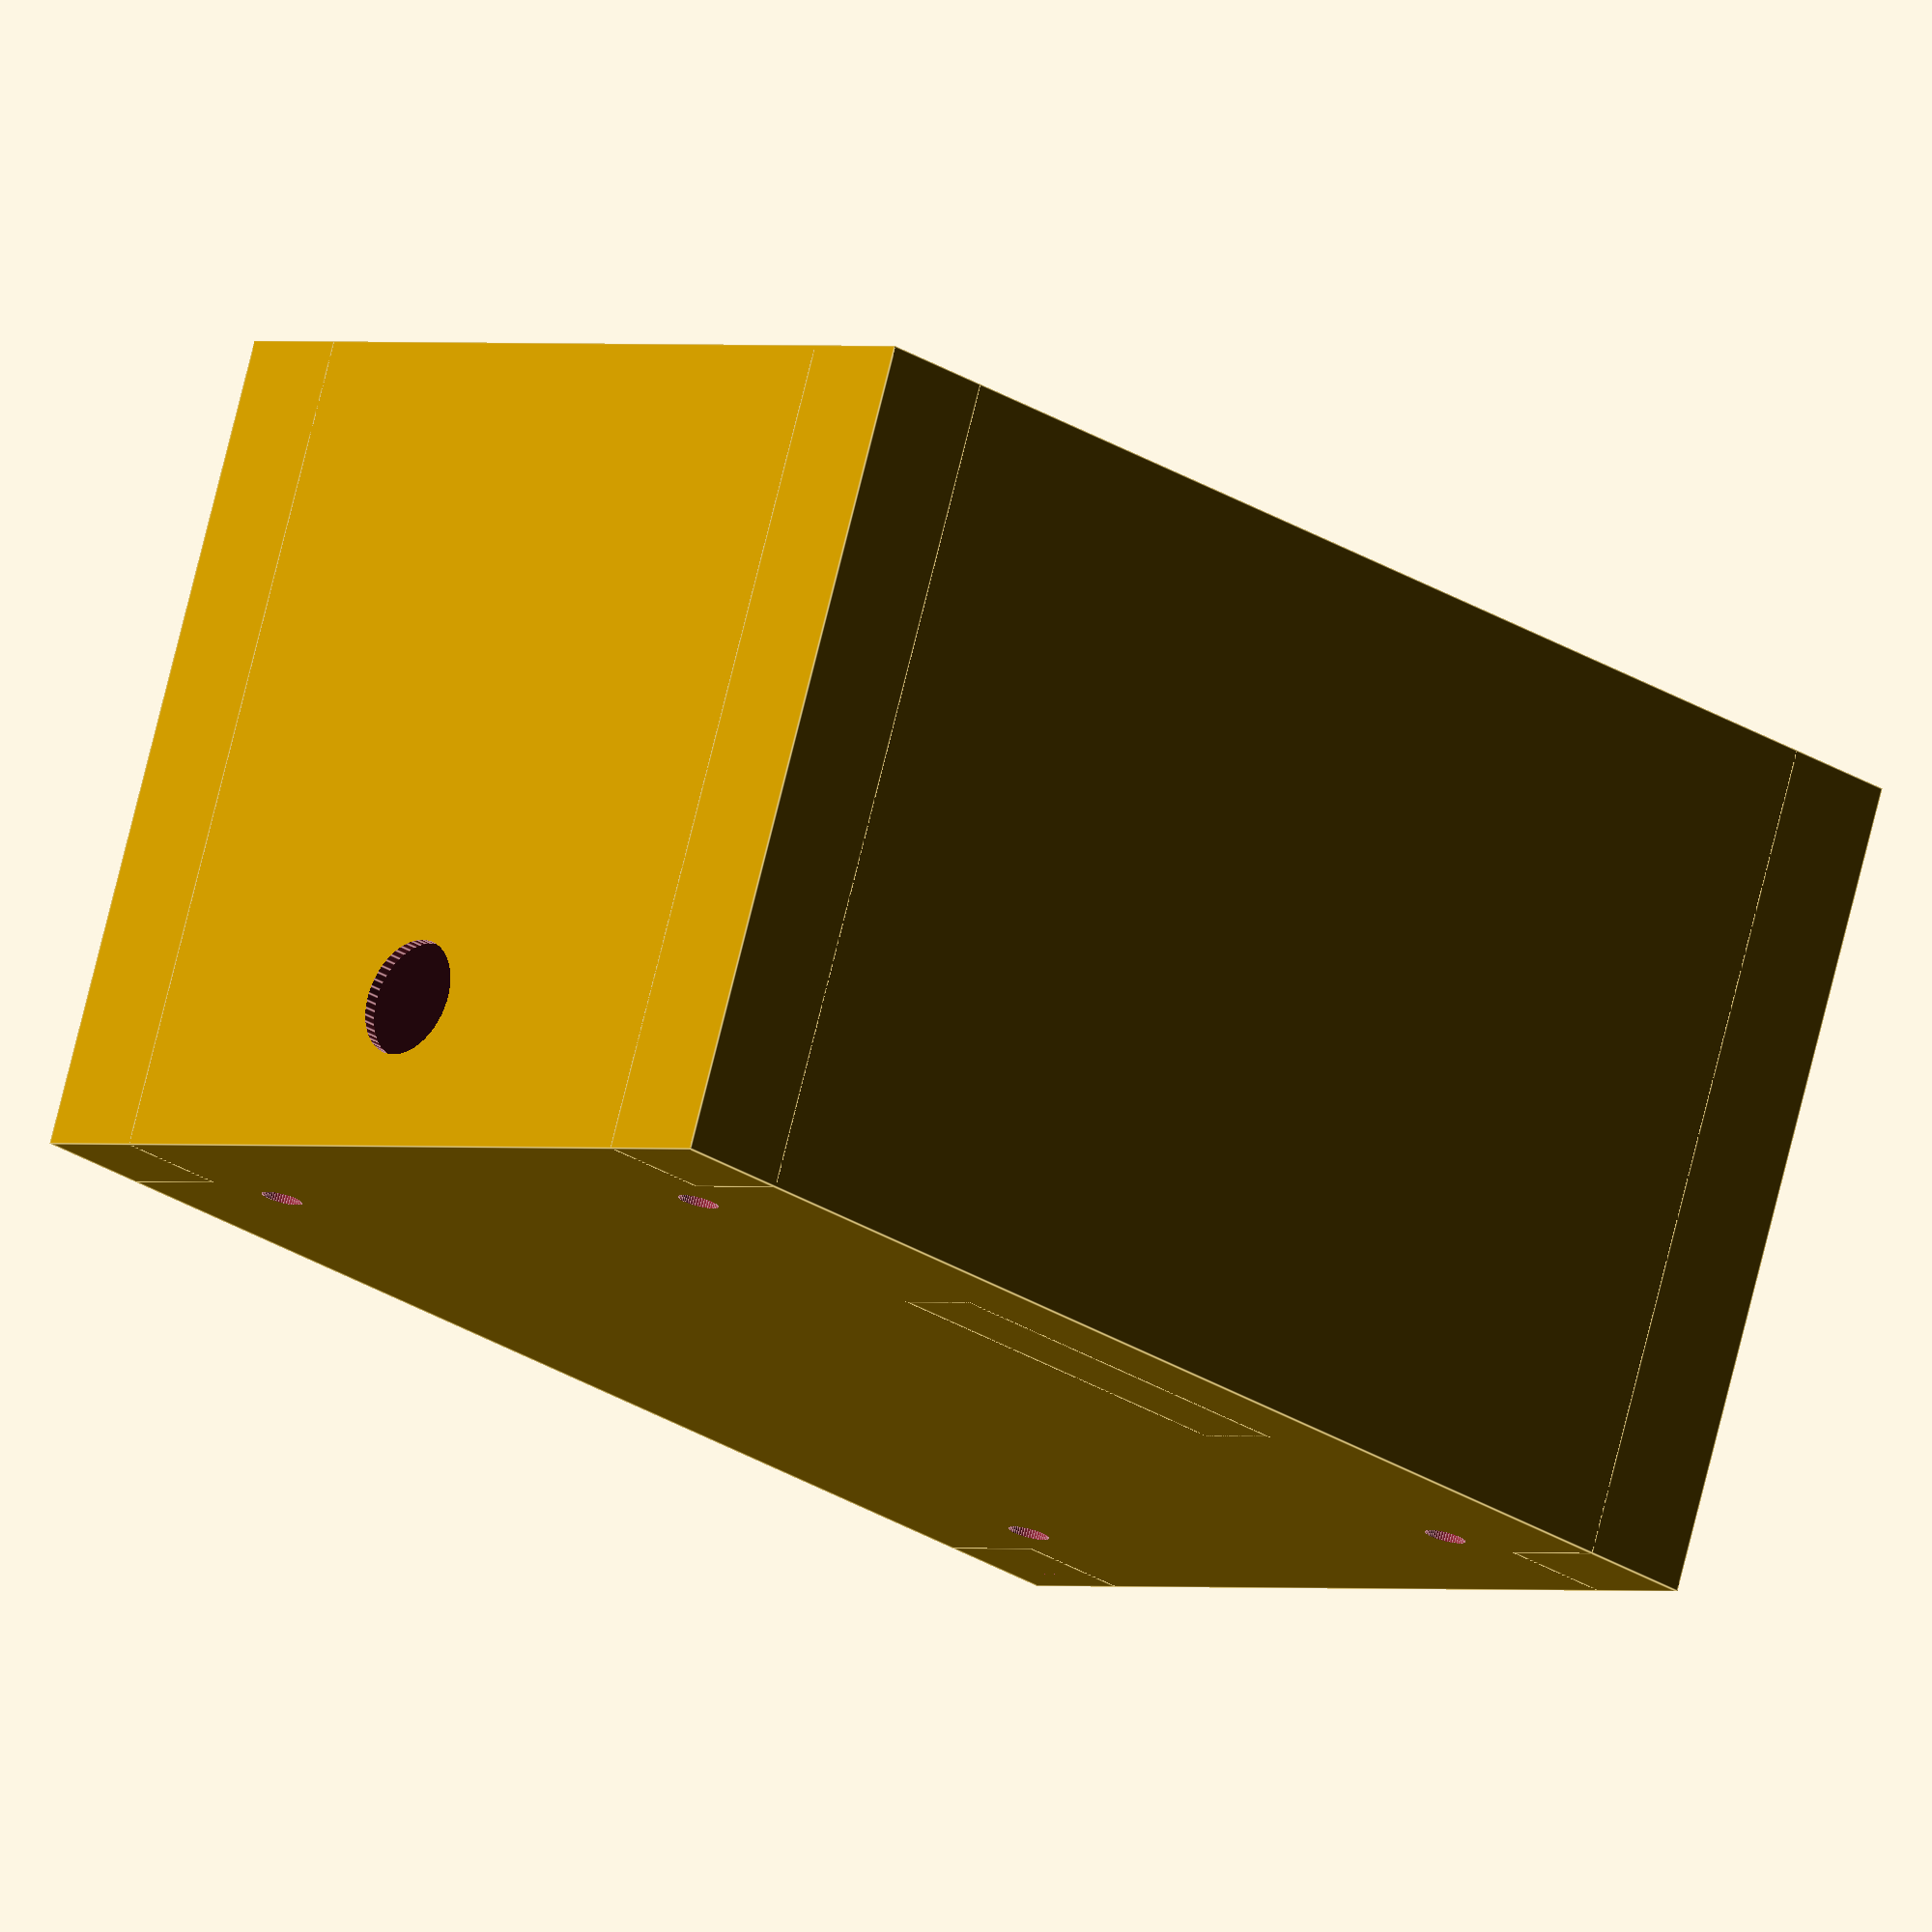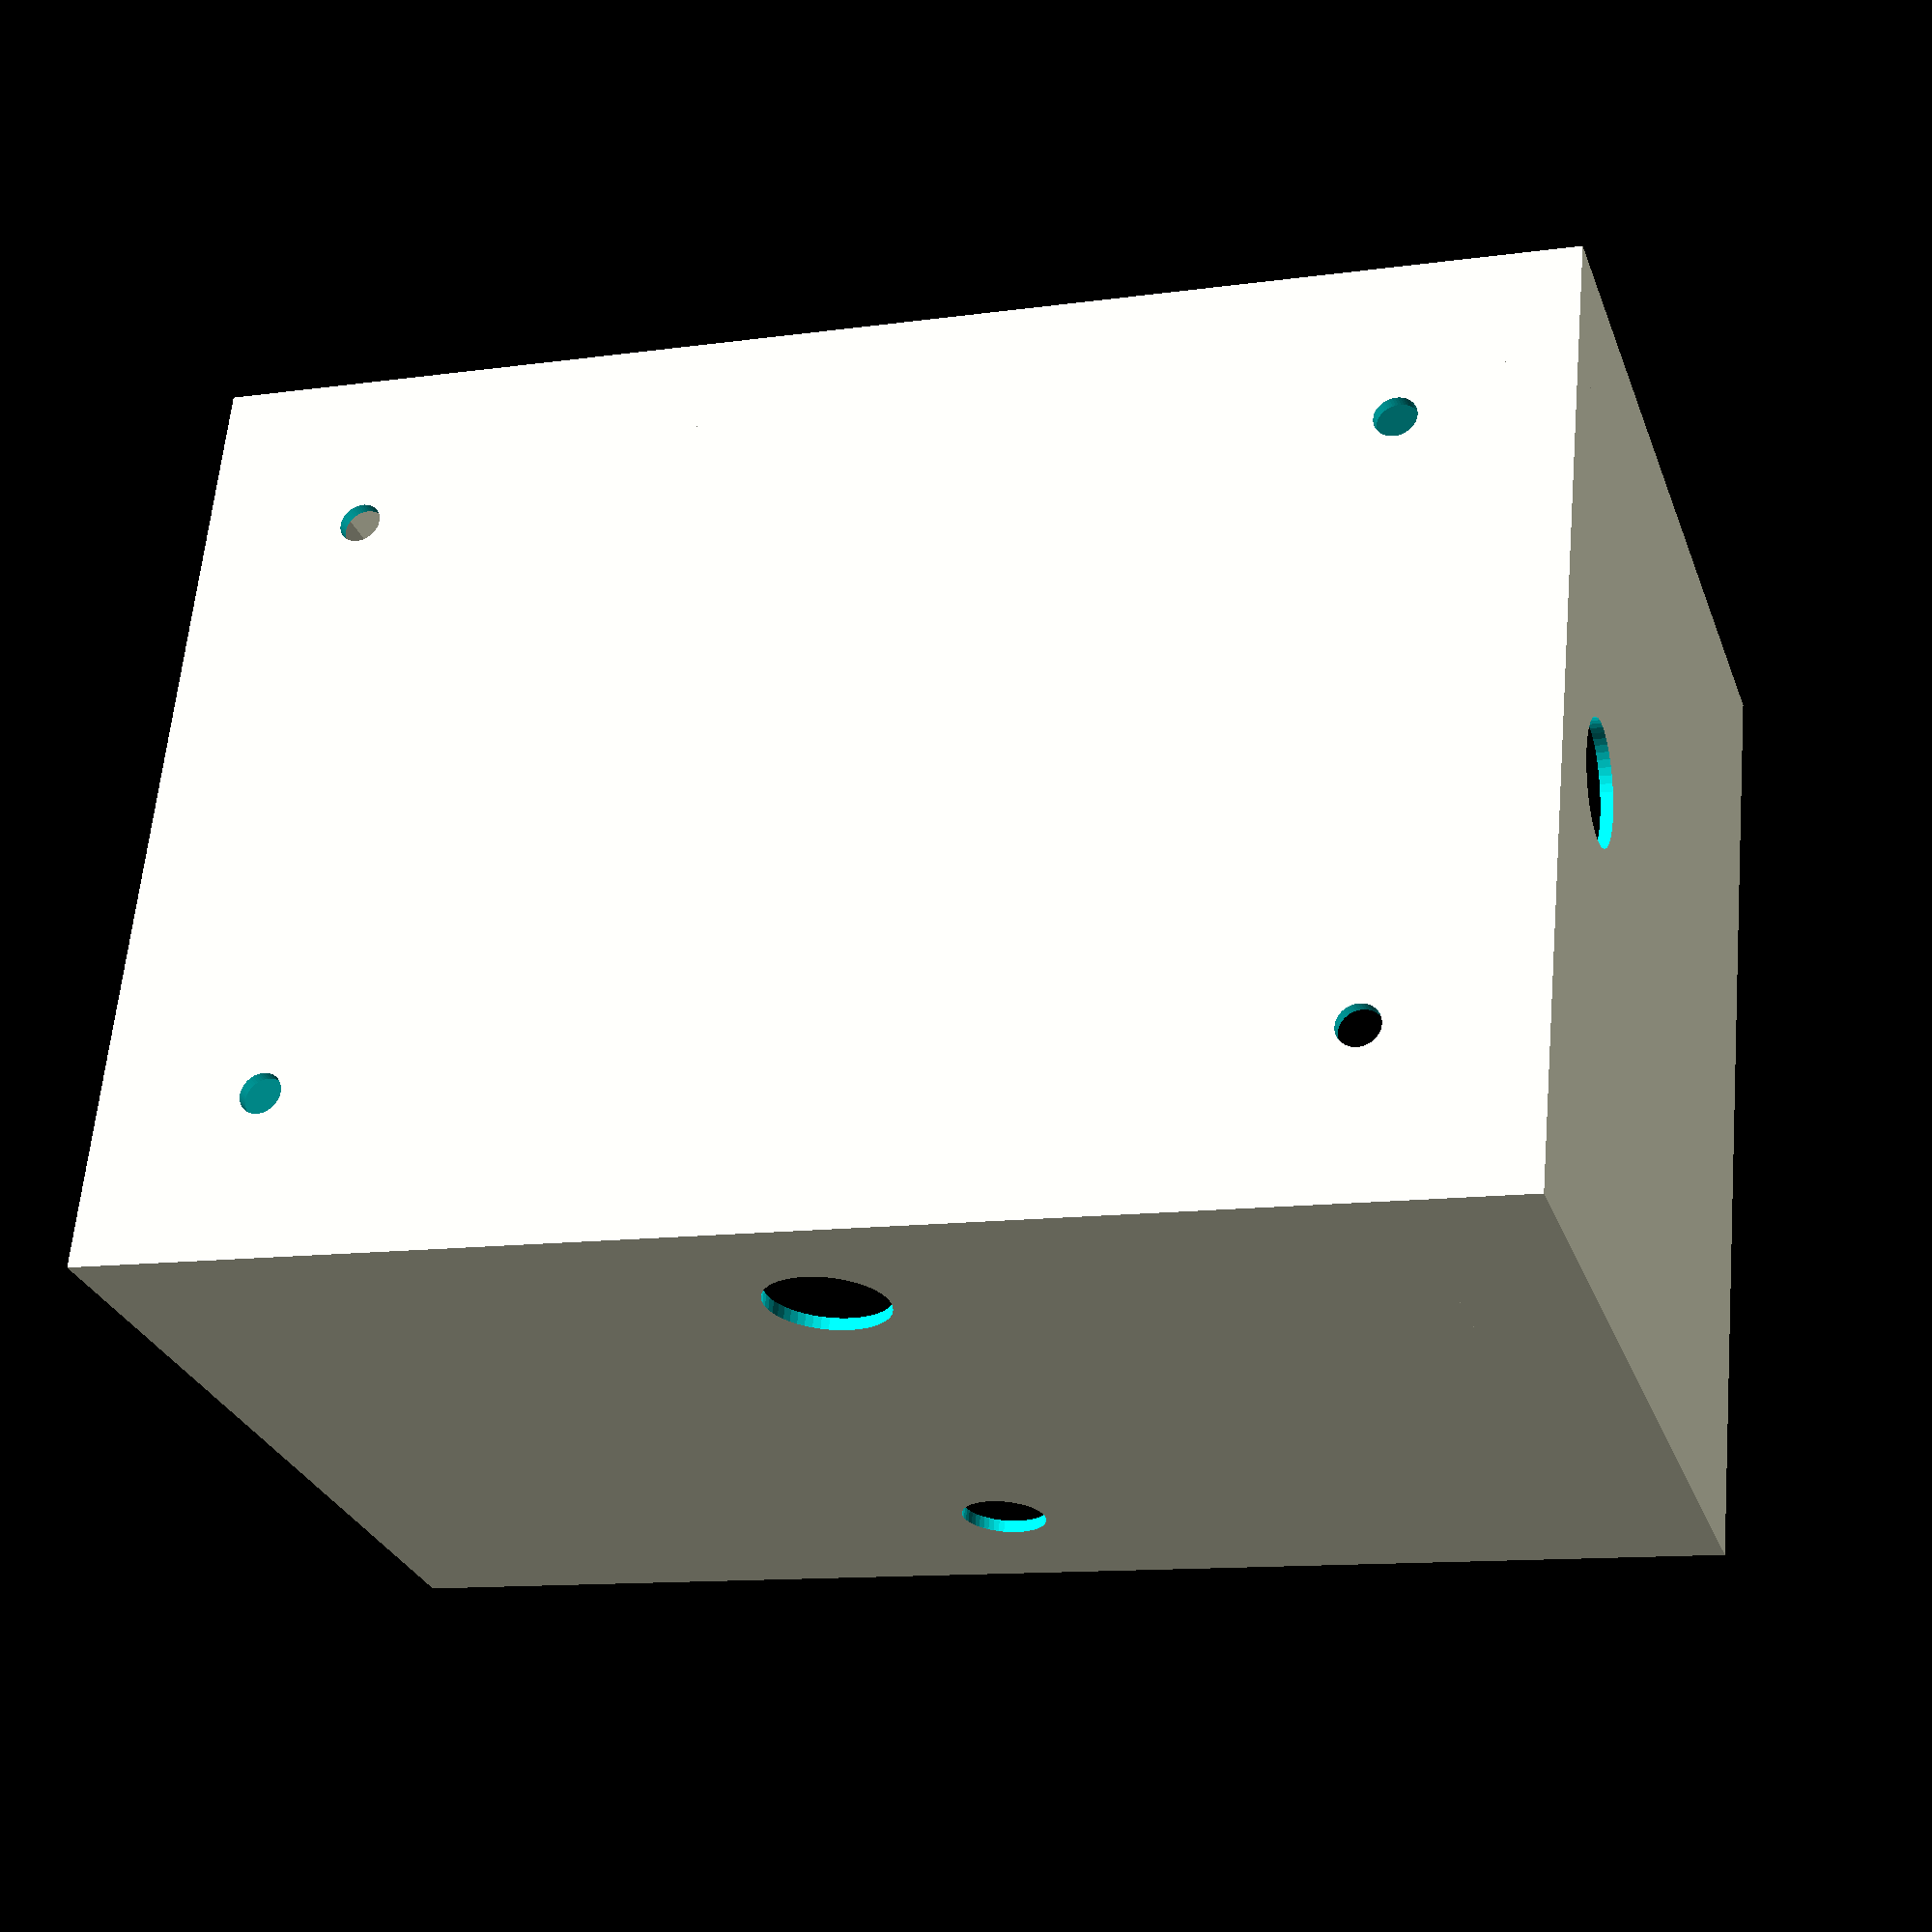
<openscad>
$fn=50;
container_wall_thickness=1;
module ccube(size = [1,1,1], center = false)
{
  sz = (len(size) == 3)?size:[size,size,size];
  if (len(center) == 1)
    cube(size, center);
  else
    translate([center[0]?-sz[0]/2:0,center[1]?-sz[1]/2:0,center[2]?-sz[2]/2:0])
    cube(size);
}

cut=250;

height = 115;
width = 80;
depth = 70;

button_bottom_to_top_lip = 7.76+1;



bar_height=35;
bar_width=8;

offset_center_bar=width/2 - bar_width/2 - container_wall_thickness - 7;
case_clearance=container_wall_thickness+0.5;

module bottom() {
	difference() {
		ccube([height, width, depth], center=[1, 1, 0]);
		union() {
			translate([0, 0, container_wall_thickness]) ccube([height-container_wall_thickness*2, width-2*container_wall_thickness, cut], center=[1, 1, 0]);
			hole_offset=14;
			translate([0, 0, depth-13]) rotate([90, 0, 0]) cylinder(d=7, h=cut);
			translate([0, 0, 13]) rotate([90, 0, 0]) cylinder(d=10, h=cut);
			translate([0, 0, 13]) rotate([0, 90, 0]) cylinder(d=10, h=cut);
			translate([0, 0, 13]) rotate([0, -90, 0]) cylinder(d=10, h=cut);
			translate([ height/2-hole_offset,  width/2-hole_offset, -1]) cylinder(d=3.5, h=cut);
			translate([-height/2+hole_offset,  width/2-hole_offset, -1]) cylinder(d=3.5, h=cut);
			translate([ height/2-hole_offset, -width/2+hole_offset, -1]) cylinder(d=3.5, h=cut);
			translate([-height/2+hole_offset, -width/2+hole_offset, -1]) cylinder(d=3.5, h=cut);

			
		}
		
		
	}
	translate([0, offset_center_bar, 0]) ccube([bar_height, bar_width, depth - button_bottom_to_top_lip], center=[1, 1, 0]);
	translate([ height/2-5,  width/2-5, 0]) nutpole();
	translate([-height/2+5,  width/2-5, 0]) nutpole();
	translate([ height/2-5, -width/2+5, 0]) nutpole();
	translate([-height/2+5, -width/2+5, 0]) nutpole();
}



button_hole_diameter=12.5;
top_depth=3;

module nutpole() {
	difference() {
		ccube([10, 10, depth], center=[1, 1, 0]);
		union() {
			translate([0, 0, depth-3-1]) cylinder(d=5.5, h=3, $fn=6);
			translate([0, 0, -1]) cylinder(d=3.75, h=cut);
		}
		
	}
}

module top() {
	color([1, 0, 0])
	difference() {
		ccube([height, width, top_depth], center=[1, 1, 0]);
		union() {
			translate([0, offset_center_bar, -1]) {
				translate([-button_hole_diameter/2-5, 0, 0]) cylinder(d=button_hole_diameter, h=cut);
				translate([button_hole_diameter/2+5, 0, 0]) cylinder(d=button_hole_diameter, h=cut);
			}
			translate([0, -10, -1])  {
				ccube([23.57, 14, cut], center=[1, 1, 0]); // window for screen
				ccube([34, 14, 1+2], center=[1, 1, 0]); //cutout for side electronics
				ccube([21, 24, 1+1.7], center=[1, 1, 0]);
			}
			translate([ height/2-5,  width/2-5, -1]) cylinder(d=3.75, h=cut);
			translate([-height/2+5,  width/2-5, -1]) cylinder(d=3.75, h=cut);
			translate([ height/2-5, -width/2+5, -1]) cylinder(d=3.75, h=cut);
			translate([-height/2+5, -width/2+5, -1]) cylinder(d=3.75, h=cut);
		}
		
	}
}



bottom();
// translate([0, width+5, depth+5]) 
// translate([0, 0, depth]) top();

</openscad>
<views>
elev=102.3 azim=137.0 roll=346.0 proj=o view=edges
elev=28.8 azim=354.5 roll=198.0 proj=p view=solid
</views>
